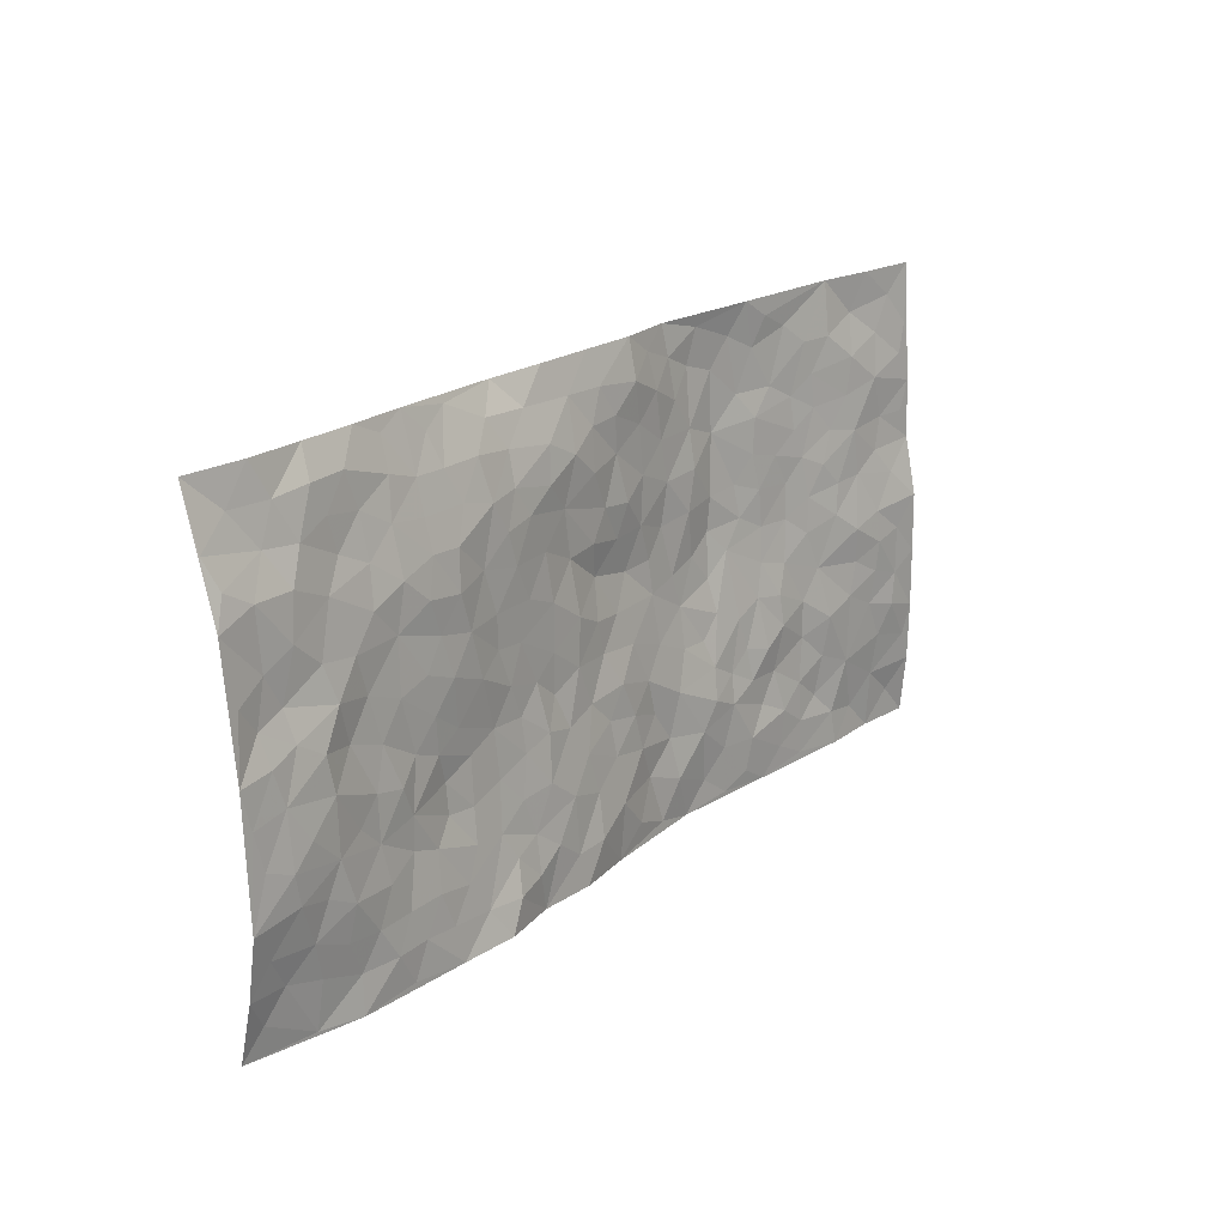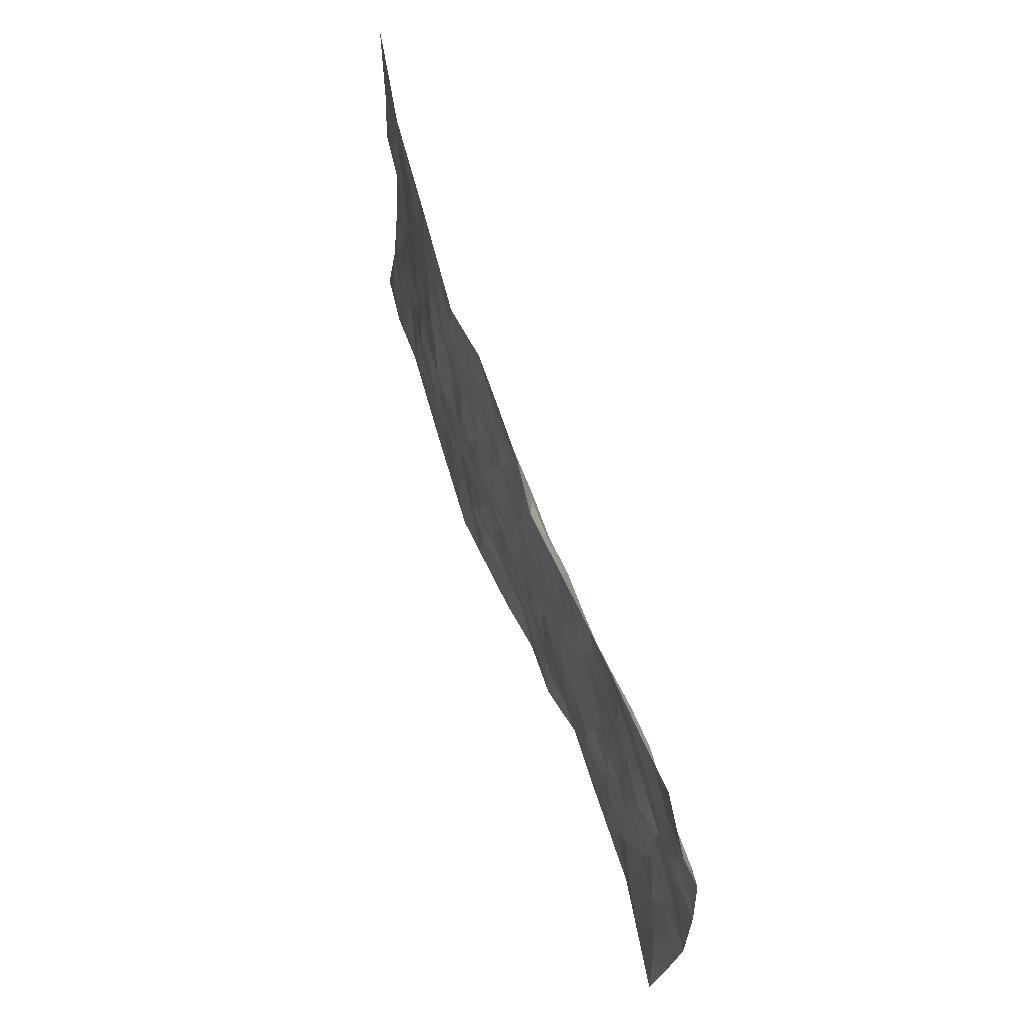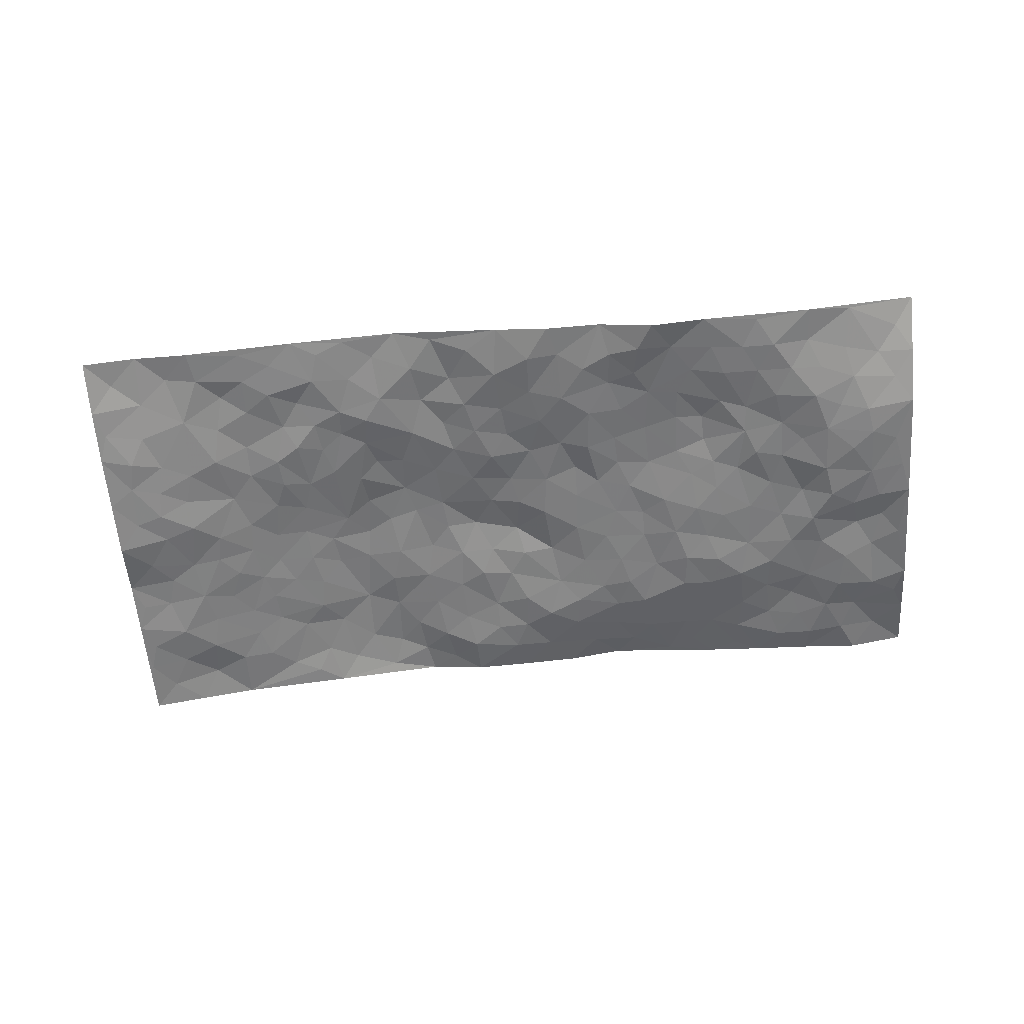
<metadata>
{"format":"obj","ext":"obj","renderer":"f3d","projection":"perspective","resolution":1024,"background":"white","views":[{"elev":16.0,"azim":127.6,"up":"+Y"},{"elev":60.2,"azim":70.0,"up":"+Y"},{"elev":-59.6,"azim":1.5,"up":"+Z"}]}
</metadata>
<code>
v -1.026 0.07443 -0.03575
v -0.9673 1.067 -0.04888
v 0.9368 -0.03121 0.009513
v 0.9914 0.951 0.02855
v -0.8203 0.4524 -0.03878
v -0.9939 0.5712 -0.07271
v -0.8828 0.4213 -0.04995
v -0.04495 0.01893 -0.01028
v -1.011 0.3215 -0.06228
v -0.9486 0.4055 -0.05815
v -0.7814 0.05967 -0.0239
v -1.018 0.1969 -0.0535
v -0.7398 0.3482 -0.0305
v -0.9043 0.06706 -0.02224
v -0.8707 0.3514 -0.04382
v -0.536 0.04519 -0.004289
v -0.9936 0.2581 -0.05438
v -0.3296 0.1988 -0.001675
v -0.8045 0.3809 -0.03712
v -0.9029 0.1859 -0.0323
v -0.9675 0.1336 -0.03135
v -0.8393 0.126 -0.02023
v -0.7128 0.1809 -0.01145
v -0.7665 0.1318 -0.0214
v -0.9084 0.2729 -0.04413
v -0.9401 0.3371 -0.05782
v -0.8058 0.2369 -0.0308
v -0.7274 0.2648 -0.0201
v -0.8808 0.5523 -0.05172
v -1.002 0.4466 -0.0676
v -0.7241 1.053 -0.00667
v -0.57 0.2678 -0.004039
v 0.223 0.1581 -0.02345
v -0.9815 0.8191 -0.05358
v -0.3911 0.4274 0.01471
v -0.7856 0.8112 -0.02624
v -0.7971 0.8907 -0.02936
v -0.6035 0.4891 -0.002876
v -0.6132 0.6535 0.004752
v -0.479 1.038 0.01603
v -0.963 0.7558 -0.04921
v -0.6764 0.6143 -0.009632
v -0.3953 0.7884 0.03821
v -0.5392 0.3231 -0.01115
v -0.4925 0.2657 -0.005005
v -0.5321 0.205 -0.002549
v -0.4601 0.6745 0.02699
v -0.3826 0.5931 0.03599
v 0.1461 0.4789 -0.004181
v -0.3666 0.2548 -0.005624
v -0.2226 0.6357 0.02995
v -0.3872 0.6629 0.03273
v -0.3438 0.09111 0.008642
v -0.6338 0.7597 0.0009329
v -0.4294 0.2311 -0.004381
v -0.8826 0.682 -0.03867
v -0.0637 0.3656 -0.000925
v 0.03079 0.3508 -0.0003746
v 0.2768 0.4496 -0.012
v -0.1099 0.5704 0.03085
v -0.1804 0.5787 0.02772
v 0.08183 0.6385 0.008924
v -0.6602 0.397 -0.0127
v -0.7617 0.6307 -0.02702
v -0.9503 0.878 -0.04934
v -0.5985 0.1767 -0.0138
v -0.4121 0.04918 0.00359
v -0.8131 0.5257 -0.04515
v -0.6541 0.2229 -0.01163
v -0.6593 0.069 -0.01433
v -0.2894 0.03248 0.01263
v -0.6569 0.139 -0.01479
v -0.5896 0.1 -0.01026
v -0.4748 0.07743 -0.003715
v -0.4909 0.1446 -0.008077
v -0.8983 0.7511 -0.03828
v -0.9664 0.9426 -0.04981
v -0.7532 0.5652 -0.02948
v 0.01094 1.009 0.0276
v -0.8098 0.7352 -0.03293
v -0.5904 0.3613 -0.01274
v -0.5337 0.5035 0.007691
v -0.006107 0.5839 0.02189
v -0.06801 0.4998 0.0175
v -0.01856 0.4339 0.009685
v -0.1612 0.1514 0.007247
v -0.578 0.7157 0.007781
v -0.9279 0.6295 -0.05188
v -0.7393 0.7467 -0.01799
v -0.478 0.3364 0.0007664
v -0.6635 0.3185 -0.01036
v -0.5088 0.7296 0.01615
v -0.192 0.5081 0.02673
v -0.2847 0.4636 0.0278
v -0.6572 0.6996 -0.003978
v -0.05033 0.1342 -0.01655
v -0.4335 0.5469 0.0239
v -0.3724 0.3218 0.004571
v -0.2591 0.5302 0.02946
v -0.2044 0.4067 0.01772
v -0.9898 0.6949 -0.05115
v -0.7158 0.6771 -0.01842
v -0.826 0.6402 -0.03393
v -0.4017 0.1457 0.0002328
v -0.5386 0.5759 0.01246
v -0.7074 0.4595 -0.0168
v -0.1566 0.347 0.008182
v -0.1796 0.2733 0.01038
v -0.53 0.654 0.01265
v 0.1031 0.736 0.003923
v -0.03712 0.2302 -0.007029
v -0.1027 0.293 -0.0008505
v -0.02441 0.303 -0.001159
v -0.4547 0.4019 0.005026
v -0.2312 0.2104 0.01087
v -0.6732 0.5393 -0.01045
v -0.5813 0.4268 -0.00817
v -0.5167 0.4329 0.002791
v -0.3253 0.5541 0.03132
v -0.2848 0.3786 0.01694
v -0.3763 0.4997 0.02889
v -0.2556 0.2984 0.006065
v -0.1128 0.431 0.0121
v -0.6121 0.5789 0.003633
v -0.1261 0.2196 -0.001152
v -0.2527 0.1217 0.002104
v -0.4298 0.2947 0.003213
v -0.9466 0.5056 -0.06064
v -0.8873 0.4848 -0.0551
v 0.07002 0.432 -0.001448
v 0.1756 0.2416 -0.02191
v 0.06514 0.5266 -0.0008645
v 0.001139 0.501 0.008276
v 0.1423 0.3978 -0.001945
v 0.7753 0.468 -0.04573
v 0.1983 0.4362 -0.006277
v 0.2378 0.3135 -0.01343
v 0.1459 0.5726 -0.004002
v 0.1334 1.001 0.03258
v -0.3056 0.6489 0.02406
v 0.4272 0.8682 0.002366
v 0.5006 0.9794 0.02956
v -0.2162 0.8053 0.02588
v -0.056 0.88 0.01104
v -0.3482 0.38 0.01658
v -0.4745 0.6048 0.02187
v -0.1162 0.0737 -0.006402
v -0.2013 0.04798 0.005464
v 0.07645 0.01083 -0.02901
v 0.01534 0.8716 0.008669
v -0.02324 0.7131 0.01021
v 0.3879 0.1882 -0.02439
v 0.3121 0.2857 -0.01404
v 0.577 0.5073 -0.02654
v 0.511 0.5316 -0.02769
v 0.4183 0.1252 -0.0314
v 0.491 0.2131 -0.02536
v 0.3896 0.3532 -0.01421
v 0.01279 0.6518 0.008901
v -0.06944 0.6435 0.01858
v -0.1513 0.7502 0.01998
v -0.09361 0.7102 0.01101
v -0.06167 0.8072 0.01398
v -0.1468 0.6533 0.02096
v 0.0175 0.7862 0.002245
v 0.2545 0.9893 0.04795
v -0.01286 0.9399 0.0142
v -0.268 0.8735 0.03222
v -0.1966 0.9036 0.02212
v -0.3184 0.8105 0.03377
v -0.2348 1.024 0.04067
v -0.2354 0.7215 0.02518
v -0.3258 0.7306 0.0258
v -0.1391 0.8499 0.01955
v -0.1127 1.017 0.0239
v 0.2127 0.7465 -0.008658
v 0.165 0.6705 -0.002229
v 0.3149 0.5911 -0.0144
v 0.2445 0.523 -0.009601
v 0.2574 0.6644 -0.01287
v 0.4199 0.7345 -0.02242
v 0.3485 0.6772 -0.01537
v 0.2803 0.7308 -0.01422
v 0.07474 0.9362 0.01745
v 0.07774 0.8314 -0.001768
v 0.1463 0.8623 0.001787
v 0.2522 0.8703 0.007347
v 0.3187 0.7893 -0.01325
v 0.2196 0.5966 -0.00875
v -0.8784 0.9304 -0.03355
v -0.6824 0.8687 -0.005881
v -0.87 0.8379 -0.04172
v -0.8452 1.059 -0.02835
v -0.9143 1.005 -0.03763
v -0.8051 0.9796 -0.0155
v -0.729 0.9405 -0.01422
v -0.6001 0.9763 0.009231
v -0.6585 0.9366 -0.002796
v -0.6919 0.7986 -0.007422
v -0.5616 0.8589 0.01481
v -0.625 0.8297 0.005332
v -0.5077 0.9426 0.02219
v -0.3895 0.9127 0.03843
v -0.5374 1.003 0.01132
v -0.4665 0.8552 0.03
v -0.4374 0.9738 0.03113
v -0.3375 1.004 0.03546
v -0.5153 0.8027 0.01567
v -0.3166 0.9315 0.04146
v -0.2527 0.9566 0.03756
v 0.1531 0.7889 -0.005256
v 0.2522 0.8027 -0.005848
v 0.1941 0.9324 0.02191
v 0.3918 0.8032 -0.009936
v 0.3397 0.8743 0.001657
v 0.3907 0.9687 0.03301
v 0.2949 0.9304 0.02328
v 0.449 0.9327 0.0205
v 0.3628 0.4867 -0.02183
v 0.3101 0.5252 -0.01278
v 0.4727 0.5912 -0.02551
v 0.4236 0.6545 -0.02824
v 0.3936 0.5795 -0.02405
v 0.3185 0.1857 -0.02274
v 0.4562 0.3223 -0.0135
v 0.4441 0.5109 -0.02805
v 0.323 0.3837 -0.0108
v -0.1197 0.9341 0.01218
v -0.1763 0.9798 0.02902
v 0.2823 0.1311 -0.03072
v 0.5689 -0.004013 -0.03779
v 0.1732 0.3372 -0.01528
v 0.2468 0.3845 -0.009587
v 0.5536 0.2296 -0.02704
v 0.7457 0.9663 0.01564
v 0.9515 0.2116 -0.04697
v 0.4916 0.7976 -0.01085
v 0.703 0.4615 -0.02822
v 0.4847 0.7335 -0.02239
v 0.9634 0.4608 -0.043
v 0.6424 0.2714 -0.03394
v 0.4912 0.4537 -0.02602
v 0.7524 0.2827 -0.04823
v 0.5408 0.3984 -0.0235
v 0.4449 -0.009958 -0.04238
v 0.0572 0.2621 -0.01398
v 0.4648 0.06424 -0.0378
v 0.1058 0.3259 -0.008954
v 0.3865 0.2584 -0.01739
v 0.8465 0.2313 -0.05007
v 0.624 0.4401 -0.027
v 0.5384 0.0654 -0.0393
v 0.4282 0.4155 -0.02033
v 0.5839 0.3523 -0.03362
v 0.254 0.2318 -0.02005
v 0.4492 0.2592 -0.01351
v 0.2231 0.07987 -0.03388
v 0.3221 -0.001153 -0.0514
v 0.2006 0.00439 -0.02557
v 0.1614 0.119 -0.02856
v 0.0313 0.1809 -0.01815
v 0.109 0.1973 -0.02388
v 0.5769 0.1285 -0.0375
v 0.7567 0.3945 -0.04699
v 0.7177 0.1946 -0.04819
v 0.6117 0.05989 -0.04214
v 0.6473 0.3617 -0.0335
v 0.694 0.314 -0.03817
v 0.8619 0.2917 -0.05317
v 0.7331 0.5406 -0.03771
v 0.6567 0.1225 -0.0411
v 0.7286 0.1229 -0.03853
v 0.8179 0.3359 -0.05254
v 0.9195 0.3124 -0.04739
v 0.8673 0.4043 -0.0462
v 0.5555 0.2947 -0.02865
v 0.7833 0.07681 -0.0282
v 0.2903 0.06202 -0.04505
v 0.3697 0.06152 -0.03595
v 0.02903 0.08963 -0.0282
v 0.1008 0.07964 -0.0262
v 0.977 0.708 -0.0257
v 0.6924 0.05426 -0.03041
v 0.6236 0.1945 -0.03957
v 0.9418 0.3864 -0.04527
v 0.8919 0.4739 -0.04248
v 0.78 0.2207 -0.0447
v 0.4968 0.134 -0.03579
v 0.6913 -0.02372 -0.03227
v 0.4807 0.3803 -0.02164
v 0.9009 0.03129 -0.008326
v 0.9438 0.08961 -0.02315
v 0.8071 0.1494 -0.0377
v 0.8628 0.09257 -0.02284
v 0.7873 -0.01907 -0.01674
v 0.9059 0.1532 -0.03487
v 0.6539 0.5322 -0.02542
v 0.6838 0.6079 -0.02969
v 0.577 0.6168 -0.02383
v 0.8215 0.6594 -0.02898
v 0.6307 0.7493 -0.01551
v 0.9484 0.5854 -0.03264
v 0.76 0.6127 -0.02819
v 0.845 0.5608 -0.02303
v 0.7316 0.7161 -0.02026
v 0.8322 0.4982 -0.03829
v 0.9053 0.5366 -0.02693
v 0.8857 0.6232 -0.02453
v 0.6352 0.6703 -0.02638
v 0.5619 0.7062 -0.02667
v 0.5028 0.6601 -0.03003
v 0.8581 0.8155 -0.003039
v 0.7175 0.8437 -0.007812
v 0.8123 0.7453 -0.02406
v 0.898 0.7414 -0.02437
v 0.7848 0.8134 -0.01322
v 0.9813 0.8298 0.001108
v 0.6956 0.776 -0.008614
v 0.9565 0.7707 -0.01674
v 0.7506 0.9027 -0.005933
v 0.8696 0.9609 0.007969
v 0.6237 0.9726 0.02136
v 0.8301 0.8911 -0.001254
v 0.916 0.8867 0.01201
v 0.6696 0.9092 -0.001498
v 0.5624 0.8822 0.001552
v 0.4957 0.8657 0.001925
v 0.5603 0.9481 0.01985
v 0.5714 0.803 -0.0105
v 0.6404 0.8373 -0.003677
f 29 6 128
f 12 21 20
f 26 10 9
f 55 45 46
f 27 19 15
f 26 9 17
f 101 6 88
f 12 1 21
f 7 15 19
f 125 86 96
f 84 123 85
f 129 29 128
f 25 27 15
f 12 20 17
f 73 75 66
f 22 14 11
f 26 17 25
f 9 12 17
f 25 15 26
f 5 129 7
f 52 146 48
f 55 18 50
f 7 19 5
f 20 27 25
f 124 82 105
f 41 76 34
f 20 14 22
f 14 20 21
f 14 21 1
f 24 22 11
f 24 27 22
f 72 66 69
f 69 32 91
f 70 24 11
f 24 23 27
f 17 20 25
f 27 20 22
f 10 15 7
f 10 26 15
f 23 28 27
f 27 13 19
f 28 23 69
f 13 27 28
f 119 121 94
f 10 7 129
f 6 30 128
f 9 10 30
f 36 192 80
f 80 102 89
f 118 81 44
f 64 103 78
f 115 126 86
f 45 32 46
f 91 63 13
f 129 68 29
f 95 87 54
f 95 54 199
f 202 40 204
f 82 97 105
f 29 88 6
f 18 55 104
f 148 126 71
f 38 82 124
f 50 18 122
f 117 82 38
f 5 19 106
f 82 117 118
f 80 64 102
f 127 45 55
f 194 77 190
f 98 35 114
f 39 124 105
f 127 50 98
f 106 19 13
f 66 75 46
f 39 95 42
f 63 117 38
f 95 89 102
f 101 56 76
f 51 140 99
f 18 53 126
f 62 83 132
f 45 127 90
f 112 113 57
f 103 29 68
f 130 85 58
f 109 39 105
f 35 94 121
f 113 246 58
f 151 165 163
f 120 100 94
f 114 127 98
f 192 190 65
f 95 39 87
f 36 191 37
f 67 104 74
f 56 101 88
f 13 63 106
f 192 34 76
f 268 241 243
f 108 115 125
f 93 84 60
f 133 84 85
f 156 288 157
f 101 76 41
f 80 103 64
f 105 97 146
f 99 61 51
f 92 109 47
f 125 96 111
f 158 227 153
f 75 104 55
f 69 66 32
f 81 91 32
f 106 78 68
f 42 64 78
f 77 34 65
f 24 70 72
f 75 73 16
f 16 71 67
f 2 34 77
f 13 28 91
f 103 56 88
f 56 80 76
f 72 69 23
f 11 16 70
f 16 73 70
f 16 67 74
f 115 18 126
f 24 72 23
f 73 72 70
f 16 74 75
f 72 73 66
f 32 45 44
f 84 83 60
f 66 46 32
f 78 106 116
f 117 63 81
f 67 53 104
f 103 68 78
f 69 91 28
f 36 80 89
f 106 38 116
f 106 68 5
f 81 118 117
f 62 132 138
f 32 44 81
f 53 67 71
f 57 58 85
f 123 100 107
f 93 60 61
f 33 230 224
f 8 96 147
f 132 133 130
f 140 48 119
f 93 100 123
f 122 98 50
f 164 60 160
f 53 71 126
f 125 112 108
f 193 194 195
f 75 55 46
f 63 91 81
f 56 103 80
f 196 198 31
f 18 104 53
f 121 48 97
f 38 106 63
f 118 97 82
f 97 35 121
f 51 172 140
f 130 134 49
f 87 39 109
f 288 252 263
f 97 114 35
f 47 43 92
f 57 113 58
f 248 130 58
f 34 101 41
f 114 90 127
f 116 124 42
f 145 94 35
f 118 114 97
f 167 79 175
f 98 145 35
f 85 123 57
f 43 47 52
f 199 36 89
f 42 78 116
f 159 83 62
f 88 29 103
f 74 104 75
f 118 44 90
f 173 140 172
f 42 95 102
f 190 192 37
f 65 190 77
f 89 95 199
f 125 111 112
f 92 87 109
f 18 115 122
f 177 180 176
f 112 57 107
f 109 105 146
f 93 94 100
f 285 286 275
f 96 86 147
f 137 232 131
f 57 123 107
f 87 92 208
f 49 134 136
f 132 130 49
f 161 164 162
f 50 127 55
f 122 108 107
f 122 107 100
f 48 140 52
f 118 90 114
f 99 119 94
f 123 84 93
f 36 37 192
f 48 121 119
f 120 122 100
f 39 42 124
f 38 124 116
f 248 58 246
f 44 45 90
f 98 122 120
f 146 52 47
f 94 93 99
f 168 209 170
f 212 183 188
f 202 197 200
f 42 102 64
f 107 108 112
f 99 93 61
f 8 280 96
f 112 111 113
f 125 115 86
f 115 108 122
f 128 30 10
f 5 68 129
f 10 129 128
f 132 49 138
f 83 84 133
f 130 133 85
f 83 133 132
f 248 134 130
f 156 152 224
f 151 110 165
f 212 186 211
f 153 224 249
f 254 251 244
f 246 261 262
f 225 158 249
f 49 136 179
f 185 184 150
f 214 188 181
f 181 188 182
f 161 163 174
f 143 170 172
f 110 211 185
f 184 79 167
f 174 228 169
f 62 110 159
f 163 150 144
f 210 169 229
f 170 143 168
f 176 211 110
f 98 120 145
f 94 145 120
f 48 146 97
f 109 146 47
f 148 86 126
f 147 86 148
f 71 8 148
f 8 147 148
f 244 276 254
f 232 136 134
f 174 143 161
f 60 83 160
f 163 162 151
f 159 160 83
f 261 281 262
f 259 281 149
f 219 220 59
f 246 113 111
f 33 255 131
f 157 256 152
f 137 255 153
f 230 278 279
f 262 260 33
f 154 155 242
f 131 255 137
f 248 131 232
f 281 280 149
f 259 258 278
f 220 179 59
f 159 151 160
f 162 160 151
f 164 61 60
f 228 174 144
f 144 174 163
f 159 110 151
f 161 172 164
f 186 184 185
f 161 162 163
f 61 164 51
f 160 162 164
f 187 217 213
f 150 163 165
f 205 202 200
f 79 184 139
f 170 43 173
f 174 169 143
f 161 143 172
f 167 144 150
f 176 180 183
f 172 170 173
f 223 226 221
f 185 150 165
f 99 140 119
f 207 206 203
f 172 51 164
f 43 52 173
f 173 52 140
f 167 175 228
f 228 229 169
f 210 168 169
f 177 110 62
f 189 138 179
f 62 138 177
f 136 232 233
f 181 182 222
f 150 184 167
f 178 180 189
f 49 179 138
f 177 138 189
f 180 178 182
f 178 179 220
f 307 308 304
f 222 223 221
f 215 187 188
f 176 183 212
f 187 213 186
f 214 215 188
f 185 211 186
f 237 181 239
f 182 188 183
f 110 185 165
f 216 215 141
f 211 176 212
f 182 183 180
f 176 110 177
f 213 184 186
f 178 189 179
f 177 189 180
f 195 190 37
f 197 198 200
f 195 194 190
f 34 192 65
f 80 192 76
f 37 196 195
f 194 2 77
f 193 2 194
f 196 37 191
f 31 193 195
f 198 196 191
f 31 195 196
f 199 201 191
f 197 204 31
f 198 191 201
f 31 198 197
f 201 199 54
f 36 199 191
f 54 208 201
f 208 43 205
f 208 54 87
f 198 201 200
f 206 205 203
f 43 170 203
f 210 207 209
f 40 202 206
f 31 204 40
f 197 202 204
f 208 205 200
f 43 203 205
f 205 206 202
f 203 209 207
f 171 40 207
f 40 206 207
f 208 200 201
f 43 208 92
f 170 209 203
f 168 143 169
f 207 210 171
f 168 210 209
f 188 187 212
f 212 187 186
f 166 139 213
f 184 213 139
f 237 214 181
f 215 214 141
f 216 141 218
f 213 217 166
f 142 166 216
f 217 216 166
f 187 215 217
f 216 217 215
f 237 141 214
f 142 216 218
f 223 222 182
f 179 136 59
f 223 220 219
f 267 238 251
f 237 327 141
f 223 182 178
f 158 290 253
f 220 223 178
f 59 233 227
f 233 59 136
f 248 246 131
f 153 249 158
f 251 254 267
f 223 219 226
f 111 261 246
f 297 251 238
f 276 256 157
f 167 228 144
f 229 228 175
f 175 171 229
f 229 171 210
f 260 257 33
f 265 271 272
f 266 289 283
f 269 243 250
f 249 224 152
f 266 283 271
f 227 233 137
f 253 227 158
f 325 313 320
f 135 264 275
f 310 329 239
f 270 298 297
f 249 256 225
f 275 273 269
f 311 222 221
f 155 154 299
f 234 276 157
f 310 311 299
f 222 239 181
f 221 226 155
f 266 263 252
f 242 290 244
f 264 273 275
f 273 264 243
f 242 244 154
f 276 290 225
f 288 234 157
f 240 282 302
f 275 286 306
f 225 290 158
f 234 263 284
f 241 254 276
f 233 232 137
f 137 153 227
f 264 135 238
f 244 251 154
f 260 259 257
f 227 253 219
f 33 224 255
f 154 297 299
f 240 302 307
f 297 154 251
f 264 268 243
f 253 226 219
f 271 284 263
f 277 294 293
f 290 242 253
f 241 234 284
f 59 227 219
f 242 155 226
f 252 245 231
f 157 152 156
f 257 230 33
f 152 256 249
f 278 230 257
f 262 33 131
f 224 153 255
f 259 278 257
f 134 248 232
f 230 279 224
f 96 261 111
f 261 96 280
f 280 281 261
f 246 262 131
f 252 247 245
f 268 267 241
f 283 277 272
f 288 247 252
f 275 274 285
f 295 291 294
f 267 268 264
f 263 234 288
f 309 310 299
f 290 276 244
f 283 272 271
f 267 254 241
f 265 243 241
f 236 240 285
f 297 238 270
f 303 305 298
f 241 276 234
f 221 155 299
f 272 277 293
f 250 243 287
f 286 285 240
f 284 271 265
f 271 263 266
f 295 3 291
f 225 256 276
f 241 284 265
f 289 266 231
f 3 292 291
f 321 235 323
f 293 294 296
f 279 278 258
f 245 279 258
f 279 156 224
f 260 281 259
f 280 8 149
f 262 281 260
f 231 266 252
f 267 264 238
f 306 304 270
f 283 289 295
f 243 269 273
f 236 269 250
f 294 292 296
f 274 236 285
f 269 274 275
f 250 287 293
f 245 289 231
f 236 274 269
f 156 279 247
f 242 226 253
f 247 279 245
f 243 265 287
f 288 156 247
f 265 272 293
f 296 292 236
f 293 287 265
f 295 294 277
f 277 283 295
f 236 250 296
f 289 3 295
f 292 294 291
f 293 296 250
f 300 304 308
f 325 320 235
f 329 330 326
f 270 304 303
f 270 303 298
f 309 305 301
f 135 306 270
f 299 297 298
f 298 309 299
f 238 135 270
f 300 314 305
f 303 300 305
f 304 306 307
f 300 303 304
f 282 319 315
f 322 325 235
f 275 306 135
f 307 306 286
f 240 307 286
f 308 307 302
f 302 282 308
f 308 282 315
f 305 309 298
f 310 309 301
f 310 301 329
f 310 239 311
f 222 311 239
f 299 311 221
f 319 312 315
f 312 323 316
f 301 305 318
f 305 314 316
f 300 308 315
f 316 314 312
f 312 314 315
f 315 314 300
f 323 312 324
f 316 313 318
f 282 4 317
f 330 313 325
f 4 321 324
f 235 320 323
f 282 317 319
f 312 319 317
f 326 325 322
f 316 320 313
f 316 318 305
f 142 218 327
f 327 218 141
f 316 323 320
f 324 312 317
f 4 324 317
f 321 323 324
f 318 313 330
f 328 326 322
f 326 327 329
f 329 327 237
f 326 328 327
f 322 142 328
f 327 328 142
f 329 237 239
f 301 318 330
f 326 330 325
f 330 329 301

</code>
